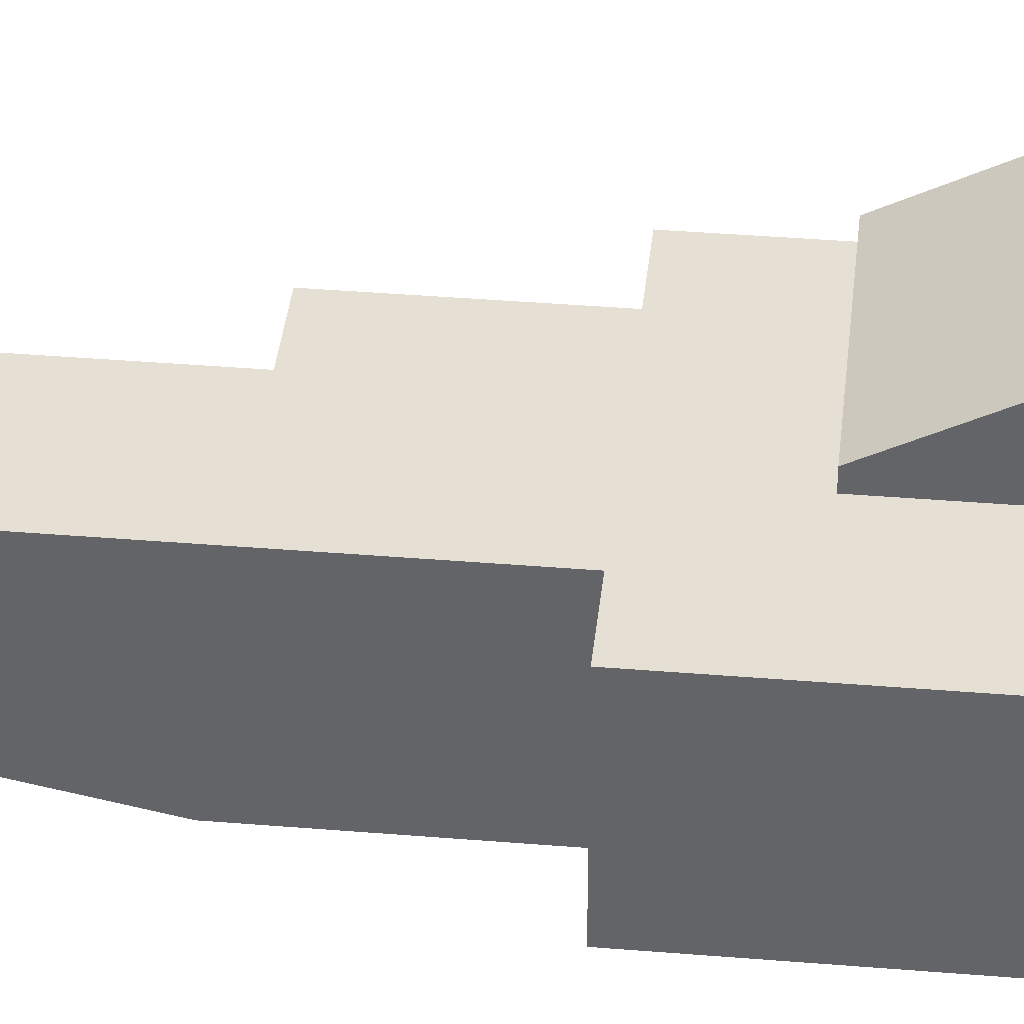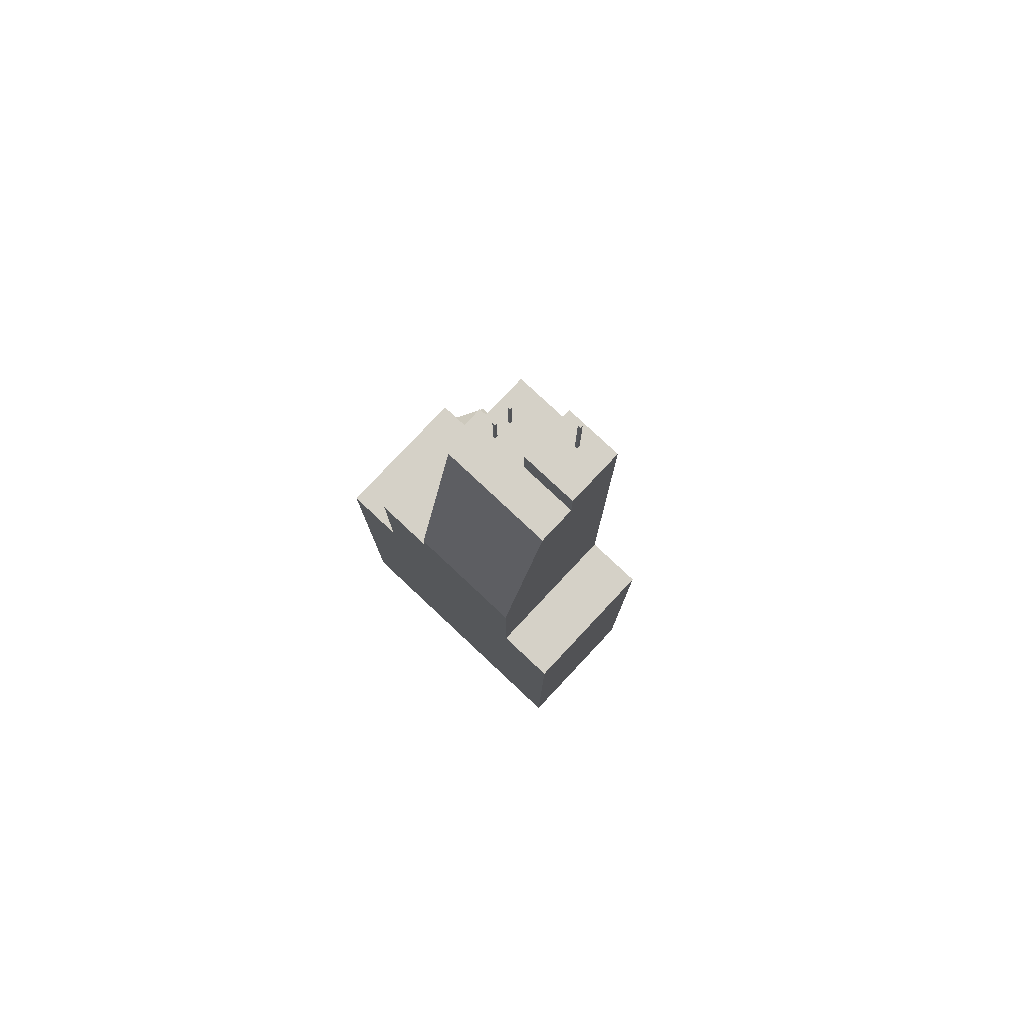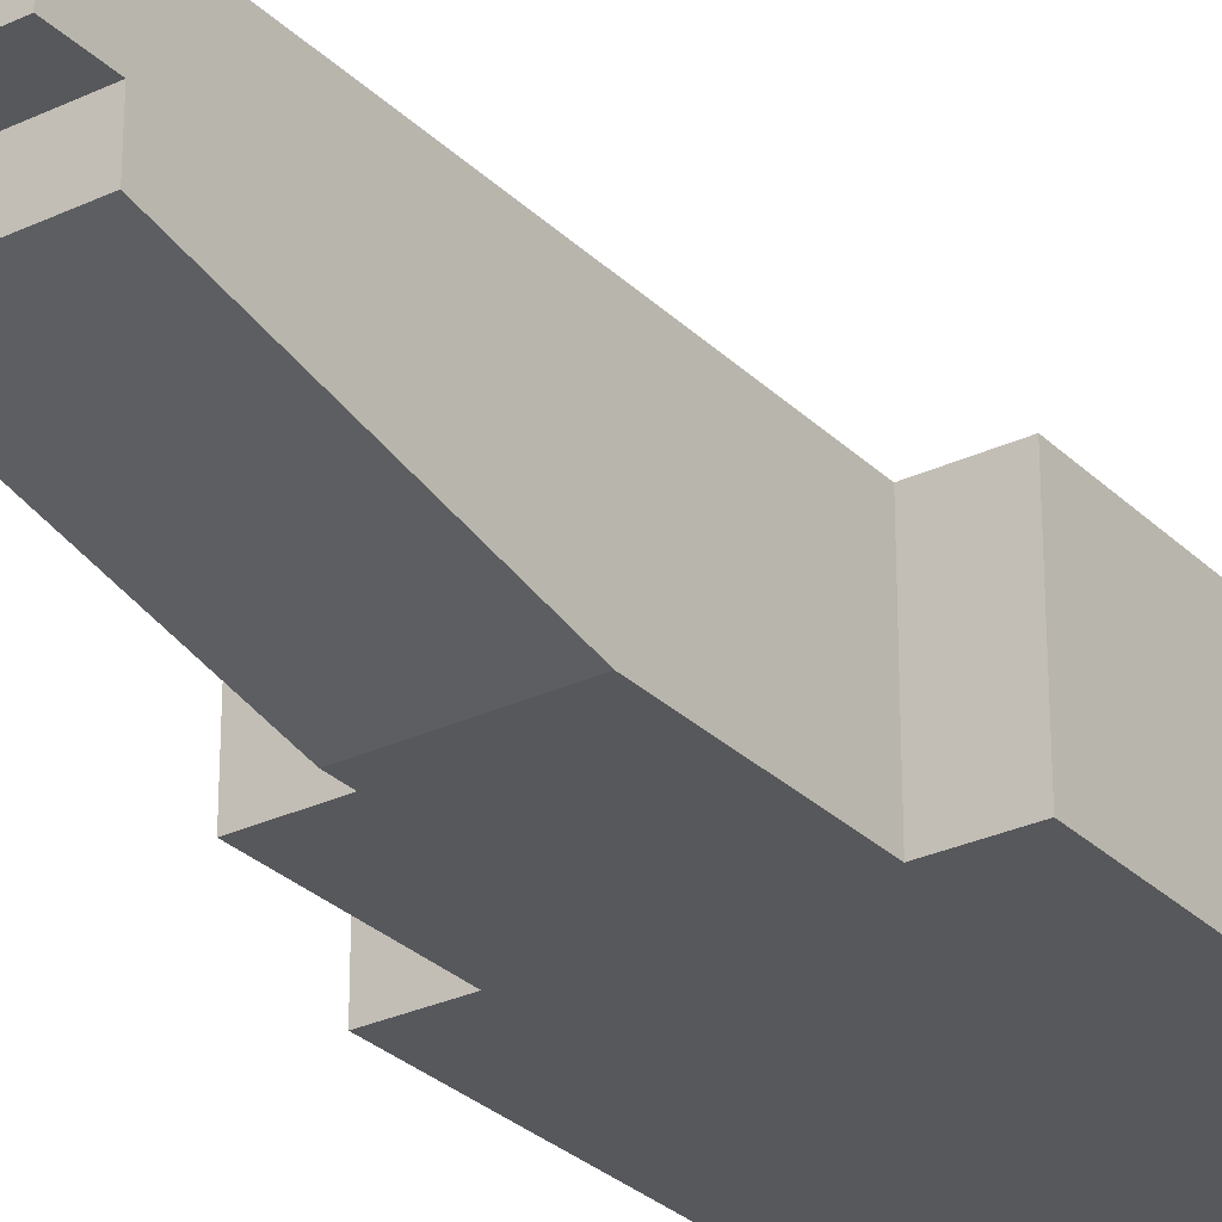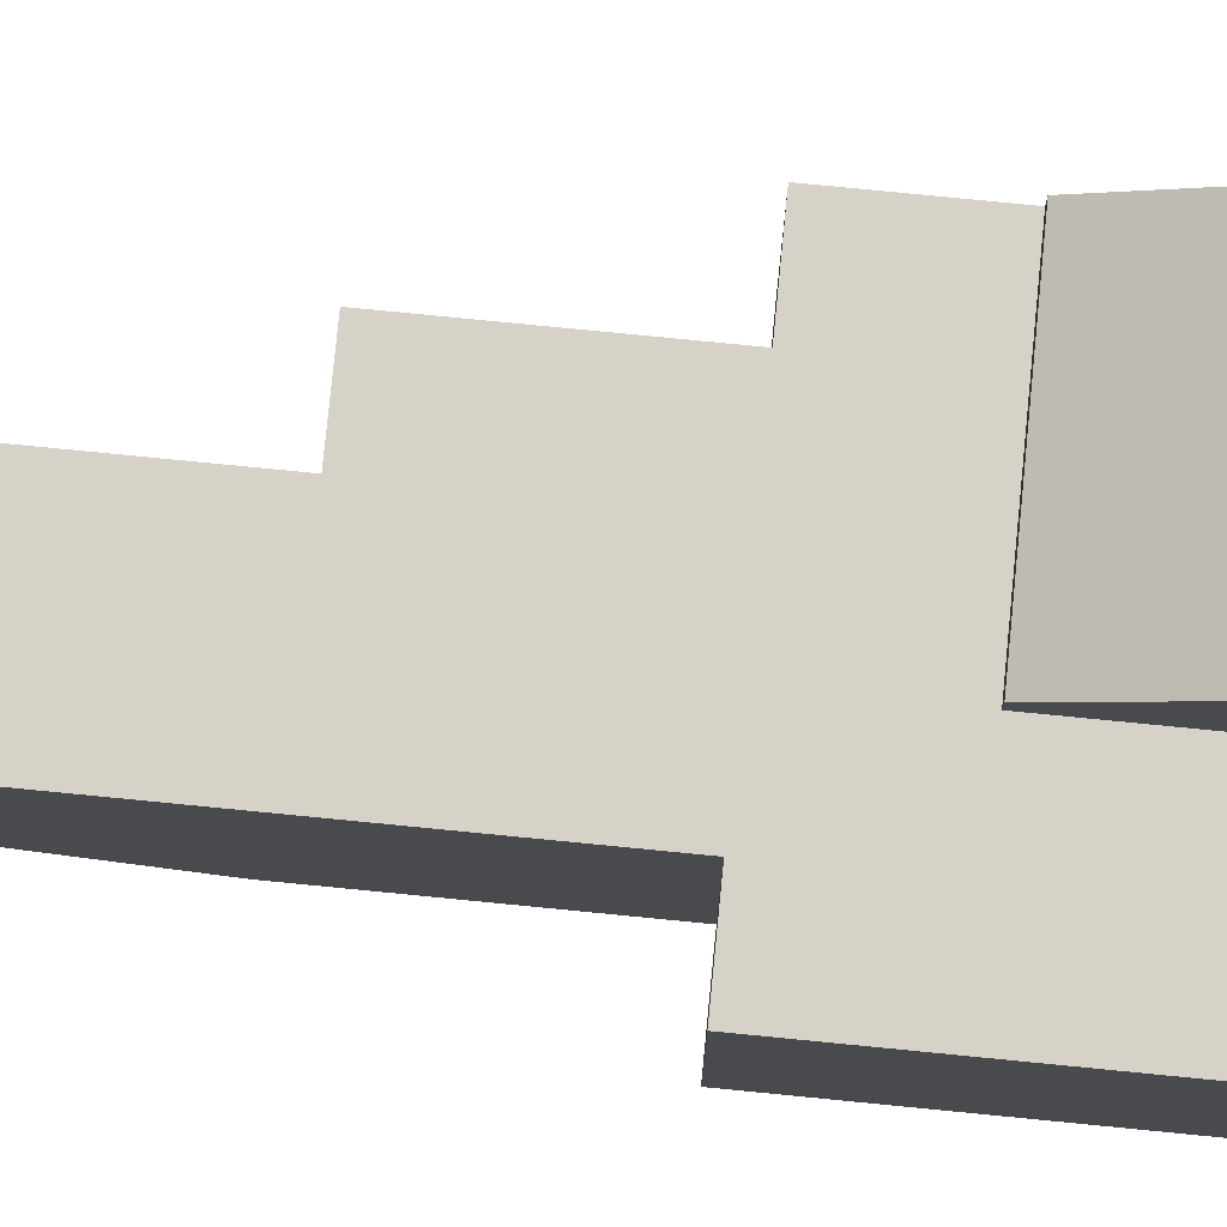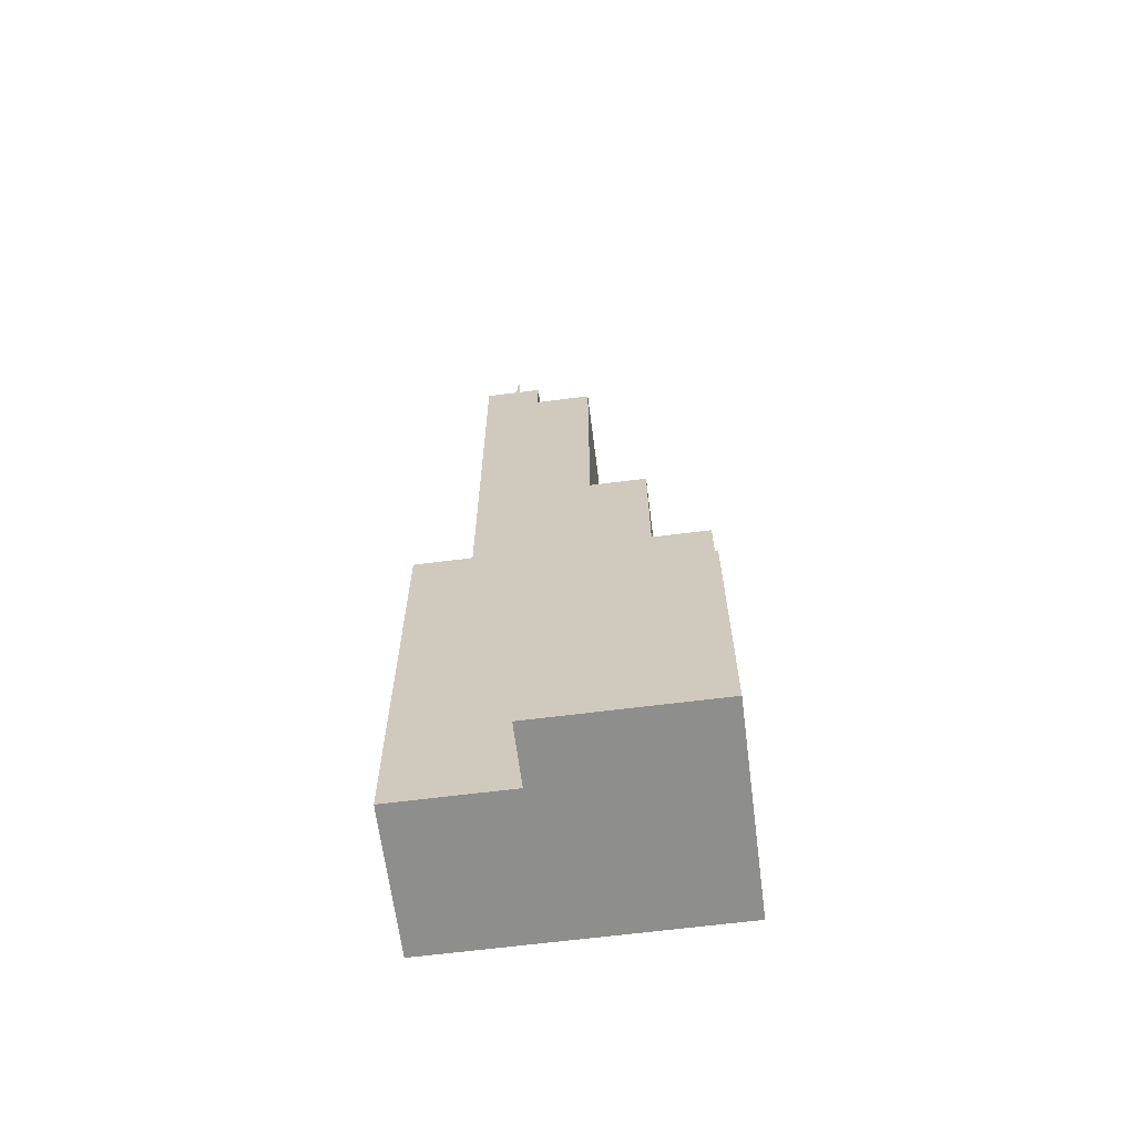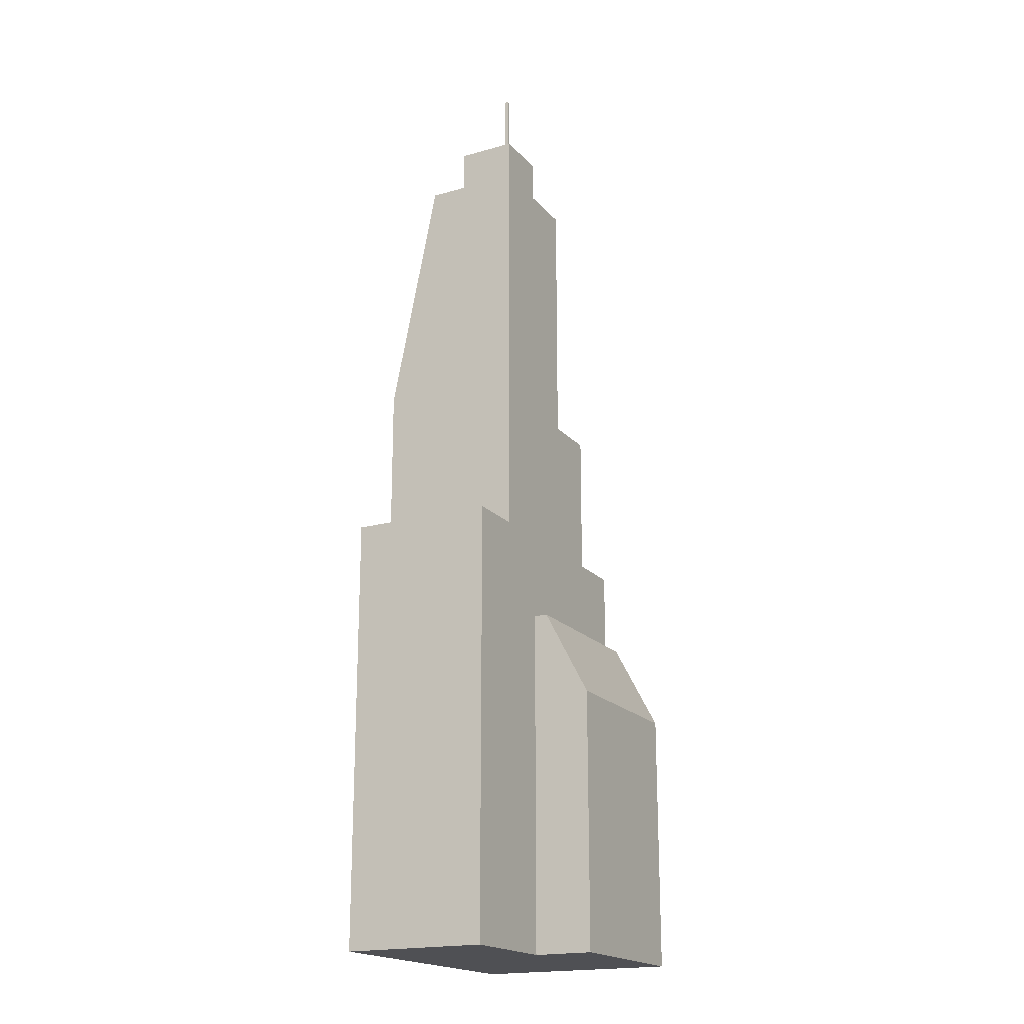
<metadata>
{"format":"obj","ext":"obj","renderer":"f3d","projection":"perspective","resolution":1024,"background":"white","views":[{"elev":38.2,"azim":-84.0,"up":"+Z"},{"elev":78.8,"azim":-136.8,"up":"+Y"},{"elev":-28.6,"azim":-144.7,"up":"+Z"},{"elev":78.1,"azim":-84.4,"up":"+Z"},{"elev":-64.8,"azim":7.3,"up":"+Y"},{"elev":-19.2,"azim":-62.0,"up":"+Y"}]}
</metadata>
<code>
g default
v -5 0.1815 2.5
v -3 0.1815 2.5
v -1 0.1815 2.5
v 1 0.1815 2.5
v 3 0.1815 2.5
v 5 0.1815 2.5
v -5 3.182 2.5
v -3 3.182 2.5
v -1 3.182 2.5
v 5 3.182 2.5
v -5 6.182 2.5
v -3 6.182 2.5
v -1 6.182 2.5
v 5 6.182 2.5
v -5 9.182 2.5
v -3 9.182 2.5
v -1 9.182 2.5
v 5 9.182 2.5
v -5 12.18 2.5
v -3 12.18 2.5
v -1 12.18 2.5
v 1 12.18 2.5
v 3 12.18 2.5
v 5 12.18 2.5
v -5 15.18 2.5
v -3 15.18 2.5
v -1 15.18 2.5
v 1 15.18 2.5
v 3 15.18 2.5
v 5 15.18 2.5
v -5 15.18 1.5
v -3 15.18 1.5
v 3 15.18 1.5
v 5 15.18 1.5
v -5 15.18 0.5
v -3 15.18 0.5
v 3 15.18 0.5
v 5 15.18 0.5
v -5 15.18 -0.5
v -3 15.18 -0.5
v 3 15.18 -0.5
v 5 15.18 -0.5
v -5 15.18 -1.5
v -3 15.18 -1.5
v 3 15.18 -1.5
v 5 15.18 -1.5
v -5 15.18 -2.5
v -3 15.18 -2.5
v -1 15.18 -2.5
v 1 15.18 -2.5
v 3 15.18 -2.5
v 5 15.18 -2.5
v -5 12.18 -2.5
v -3 12.18 -2.5
v -1 12.18 -2.5
v 1 12.18 -2.5
v 3 12.18 -2.5
v 5 12.18 -2.5
v -5 9.182 -2.5
v -3 9.182 -2.5
v -1 9.182 -2.5
v 1 9.182 -2.5
v 3 9.182 -2.5
v 5 9.182 -2.5
v -5 6.182 -2.5
v -3 6.182 -2.5
v -1 6.182 -2.5
v 1 6.182 -2.5
v 3 6.182 -2.5
v 5 6.182 -2.5
v -5 3.182 -2.5
v -3 3.182 -2.5
v -1 3.182 -2.5
v 1 3.182 -2.5
v 3 3.182 -2.5
v 5 3.182 -2.5
v -5 0.1815 -2.5
v -3 0.1815 -2.5
v -1 0.1815 -2.5
v 1 0.1815 -2.5
v 3 0.1815 -2.5
v 5 0.1815 -2.5
v -5 0.1815 -1.5
v -3 0.1815 -1.5
v -1 0.1815 -1.5
v 1 0.1815 -1.5
v 3 0.1815 -1.5
v 5 0.1815 -1.5
v -5 0.1815 -0.5
v -3 0.1815 -0.5
v -1 0.1815 -0.5
v 1 0.1815 -0.5
v 3 0.1815 -0.5
v 5 0.1815 -0.5
v -5 0.1815 0.5
v -3 0.1815 0.5
v -1 0.1815 0.5
v 1 0.1815 0.5
v 3 0.1815 0.5
v 5 0.1815 0.5
v -5 0.1815 1.5
v -3 0.1815 1.5
v -1 0.1815 1.5
v 1 0.1815 1.5
v 3 0.1815 1.5
v 5 0.1815 1.5
v 5 3.182 -1.5
v 5 3.182 -0.5
v 5 3.182 0.5
v 5 3.182 1.5
v 5 6.182 -1.5
v 5 6.182 -0.5
v 5 6.182 0.5
v 5 6.182 1.5
v 5 9.182 -1.5
v 5 9.182 -0.5
v 5 9.182 0.5
v 5 9.182 1.5
v 5 12.18 -1.5
v 5 12.18 -0.5
v 5 12.18 0.5
v 5 12.18 1.5
v -5 3.182 -1.5
v -5 3.182 -0.5
v -5 3.182 0.5
v -5 3.182 1.5
v -5 6.182 -1.5
v -5 6.182 -0.5
v -5 6.182 0.5
v -5 6.182 1.5
v -5 9.182 -1.5
v -5 9.182 -0.5
v -5 9.182 0.5
v -5 9.182 1.5
v -5 12.18 -1.5
v -5 12.18 -0.5
v -5 12.18 0.5
v -5 12.18 1.5
v -3 20.22 2.5
v -1 20.22 2.5
v -3 20.22 1.5
v 1 20.22 2.5
v 1 20.22 1.5
v 3 20.22 2.5
v 3 20.22 1.5
v -3 20.22 0.5
v 1 20.22 0.5
v 3 20.22 0.5
v -3 20.22 -0.5
v 1 20.22 -0.5
v 3 20.22 -0.5
v -3 20.22 -1.5
v 1 20.22 -1.5
v 3 20.22 -1.5
v -1 20.22 -2.5
v -3 20.22 -2.5
v 1 20.22 -2.5
v 3 20.22 -2.5
v -3 29.3 2.5
v -1 29.3 2.5
v -1 29.3 1.5
v -3 29.3 1.5
v 1 29.3 2.5
v 1 29.3 1.5
v -1 29.3 0.5
v -3 29.3 0.5
v 1 29.3 0.5
v -1 29.3 -0.5
v -3 29.3 -0.5
v 1 29.3 -0.5
v -1 29.3 -0.8019
v -3 29.3 -0.8019
v 1 29.3 -0.8019
v -1 20.91 -2.5
v -3 20.91 -2.5
v 1 20.91 -2.5
v -3 30.71 2.5
v -1 30.71 2.5
v -1 30.71 1.5
v -3 30.71 1.5
v -1 30.71 0.5
v -3 30.71 0.5
v -1 0.1815 4.543
v 1 0.1815 4.543
v 1 3.182 4.543
v -1 3.182 4.543
v 3 0.1815 4.543
v 3 3.182 4.543
v 5 0.1815 4.543
v 5 3.182 4.543
v 1 6.182 4.543
v -1 6.182 4.543
v 3 6.182 4.543
v 5 6.182 4.543
v 1 9.182 4.543
v -1 9.182 4.543
v 3 9.182 4.543
v 5 9.182 4.543
v 1 12.18 2.966
v -1 12.18 2.966
v 3 12.18 2.966
v 5 12.18 2.966
g pCube1
f 1 2 8 7
f 2 3 9 8
f 183 184 185 186
f 184 187 188 185
f 187 189 190 188
f 7 8 12 11
f 8 9 13 12
f 186 185 191 192
f 185 188 193 191
f 188 190 194 193
f 11 12 16 15
f 12 13 17 16
f 192 191 195 196
f 191 193 197 195
f 193 194 198 197
f 15 16 20 19
f 16 17 21 20
f 196 195 199 200
f 195 197 201 199
f 197 198 202 201
f 19 20 26 25
f 20 21 27 26
f 21 22 28 27
f 22 23 29 28
f 23 24 30 29
f 25 26 32 31
f 177 178 179 180
f 160 163 164 161
f 142 144 145 143
f 29 30 34 33
f 31 32 36 35
f 180 179 181 182
f 161 164 167 165
f 143 145 148 147
f 33 34 38 37
f 35 36 40 39
f 166 165 168 169
f 165 167 170 168
f 147 148 151 150
f 37 38 42 41
f 39 40 44 43
f 169 168 171 172
f 168 170 173 171
f 150 151 154 153
f 41 42 46 45
f 43 44 48 47
f 172 171 174 175
f 171 173 176 174
f 153 154 158 157
f 45 46 52 51
f 47 48 54 53
f 48 49 55 54
f 49 50 56 55
f 50 51 57 56
f 51 52 58 57
f 53 54 60 59
f 54 55 61 60
f 55 56 62 61
f 56 57 63 62
f 57 58 64 63
f 59 60 66 65
f 60 61 67 66
f 61 62 68 67
f 62 63 69 68
f 63 64 70 69
f 65 66 72 71
f 66 67 73 72
f 67 68 74 73
f 68 69 75 74
f 69 70 76 75
f 71 72 78 77
f 72 73 79 78
f 73 74 80 79
f 74 75 81 80
f 75 76 82 81
f 77 78 84 83
f 78 79 85 84
f 79 80 86 85
f 80 81 87 86
f 81 82 88 87
f 83 84 90 89
f 84 85 91 90
f 85 86 92 91
f 86 87 93 92
f 87 88 94 93
f 89 90 96 95
f 90 91 97 96
f 91 92 98 97
f 92 93 99 98
f 93 94 100 99
f 95 96 102 101
f 96 97 103 102
f 97 98 104 103
f 98 99 105 104
f 99 100 106 105
f 101 102 2 1
f 102 103 3 2
f 103 104 4 3
f 104 105 5 4
f 105 106 6 5
f 88 82 76 107
f 94 88 107 108
f 100 94 108 109
f 106 100 109 110
f 6 106 110 10
f 107 76 70 111
f 108 107 111 112
f 109 108 112 113
f 110 109 113 114
f 10 110 114 14
f 111 70 64 115
f 112 111 115 116
f 113 112 116 117
f 114 113 117 118
f 14 114 118 18
f 115 64 58 119
f 116 115 119 120
f 117 116 120 121
f 118 117 121 122
f 18 118 122 24
f 119 58 52 46
f 120 119 46 42
f 121 120 42 38
f 122 121 38 34
f 24 122 34 30
f 77 83 123 71
f 83 89 124 123
f 89 95 125 124
f 95 101 126 125
f 101 1 7 126
f 71 123 127 65
f 123 124 128 127
f 124 125 129 128
f 125 126 130 129
f 126 7 11 130
f 65 127 131 59
f 127 128 132 131
f 128 129 133 132
f 129 130 134 133
f 130 11 15 134
f 59 131 135 53
f 131 132 136 135
f 132 133 137 136
f 133 134 138 137
f 134 15 19 138
f 53 135 43 47
f 135 136 39 43
f 136 137 35 39
f 137 138 31 35
f 138 19 25 31
f 26 27 140 139
f 32 26 139 141
f 27 28 142 140
f 28 29 144 142
f 29 33 145 144
f 36 32 141 146
f 33 37 148 145
f 40 36 146 149
f 37 41 151 148
f 44 40 149 152
f 41 45 154 151
f 49 48 156 155
f 48 44 152 156
f 50 49 155 157
f 45 51 158 154
f 51 50 157 158
f 139 140 160 159
f 141 139 159 162
f 140 142 163 160
f 142 143 164 163
f 146 141 162 166
f 143 147 167 164
f 149 146 166 169
f 147 150 170 167
f 152 149 169 172
f 150 153 173 170
f 155 156 175 174
f 156 152 172 175
f 153 157 176 173
f 157 155 174 176
f 159 160 178 177
f 160 161 179 178
f 162 159 177 180
f 161 165 181 179
f 165 166 182 181
f 166 162 180 182
f 3 4 184 183
f 9 3 183 186
f 4 5 187 184
f 5 6 189 187
f 6 10 190 189
f 13 9 186 192
f 10 14 194 190
f 17 13 192 196
f 14 18 198 194
f 22 21 200 199
f 21 17 196 200
f 23 22 199 201
f 18 24 202 198
f 24 23 201 202
g default
v -1.993 28.29 1.883
v -1.893 28.29 1.883
v -1.993 33.29 1.883
v -1.893 33.29 1.883
v -1.993 33.29 1.783
v -1.893 33.29 1.783
v -1.993 28.29 1.783
v -1.893 28.29 1.783
g pCube2
f 203 204 206 205
f 205 206 208 207
f 207 208 210 209
f 209 210 204 203
f 204 210 208 206
f 209 203 205 207
g default
v 0.276 25.97 0.6576
v 0.376 25.97 0.6576
v 0.276 30.97 0.6576
v 0.376 30.97 0.6576
v 0.276 30.97 0.5576
v 0.376 30.97 0.5576
v 0.276 25.97 0.5576
v 0.376 25.97 0.5576
g pCube3
f 211 212 214 213
f 213 214 216 215
f 215 216 218 217
f 217 218 212 211
f 212 218 216 214
f 217 211 213 215
g default
v 0.276 25.97 1.326
v 0.376 25.97 1.326
v 0.276 30.97 1.326
v 0.376 30.97 1.326
v 0.276 30.97 1.226
v 0.376 30.97 1.226
v 0.276 25.97 1.226
v 0.376 25.97 1.226
g pCube4
f 219 220 222 221
f 221 222 224 223
f 223 224 226 225
f 225 226 220 219
f 220 226 224 222
f 225 219 221 223

</code>
